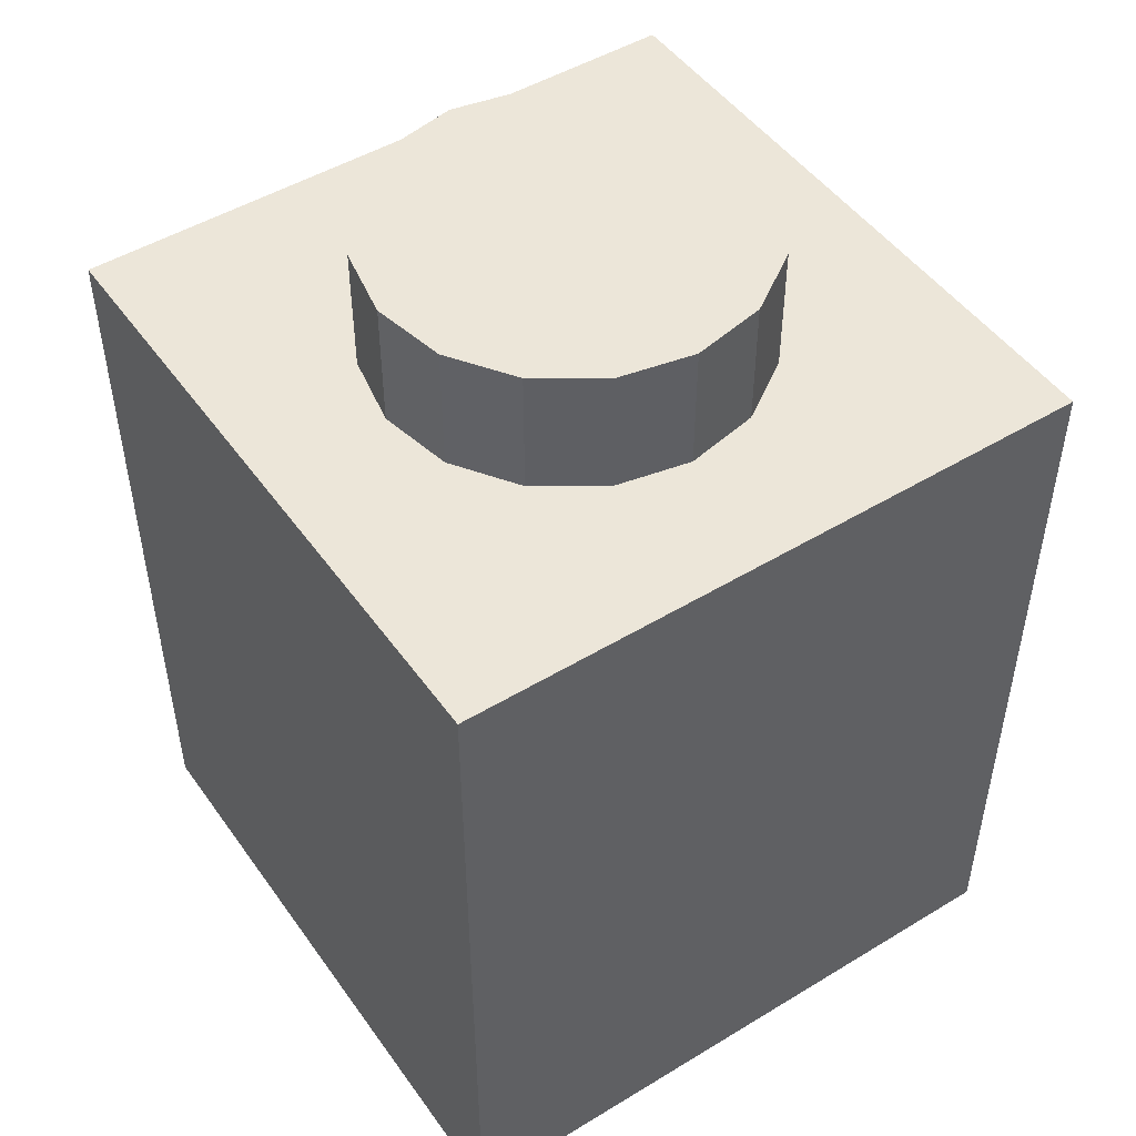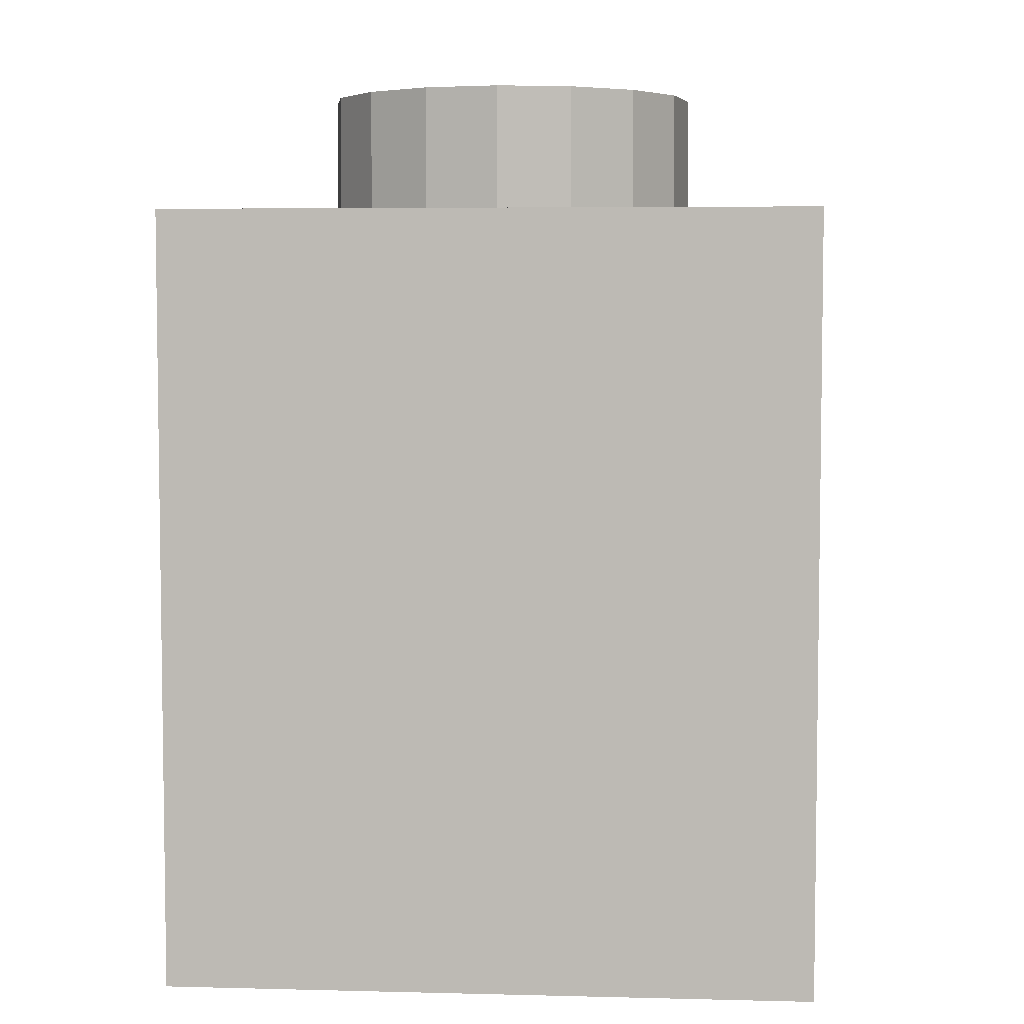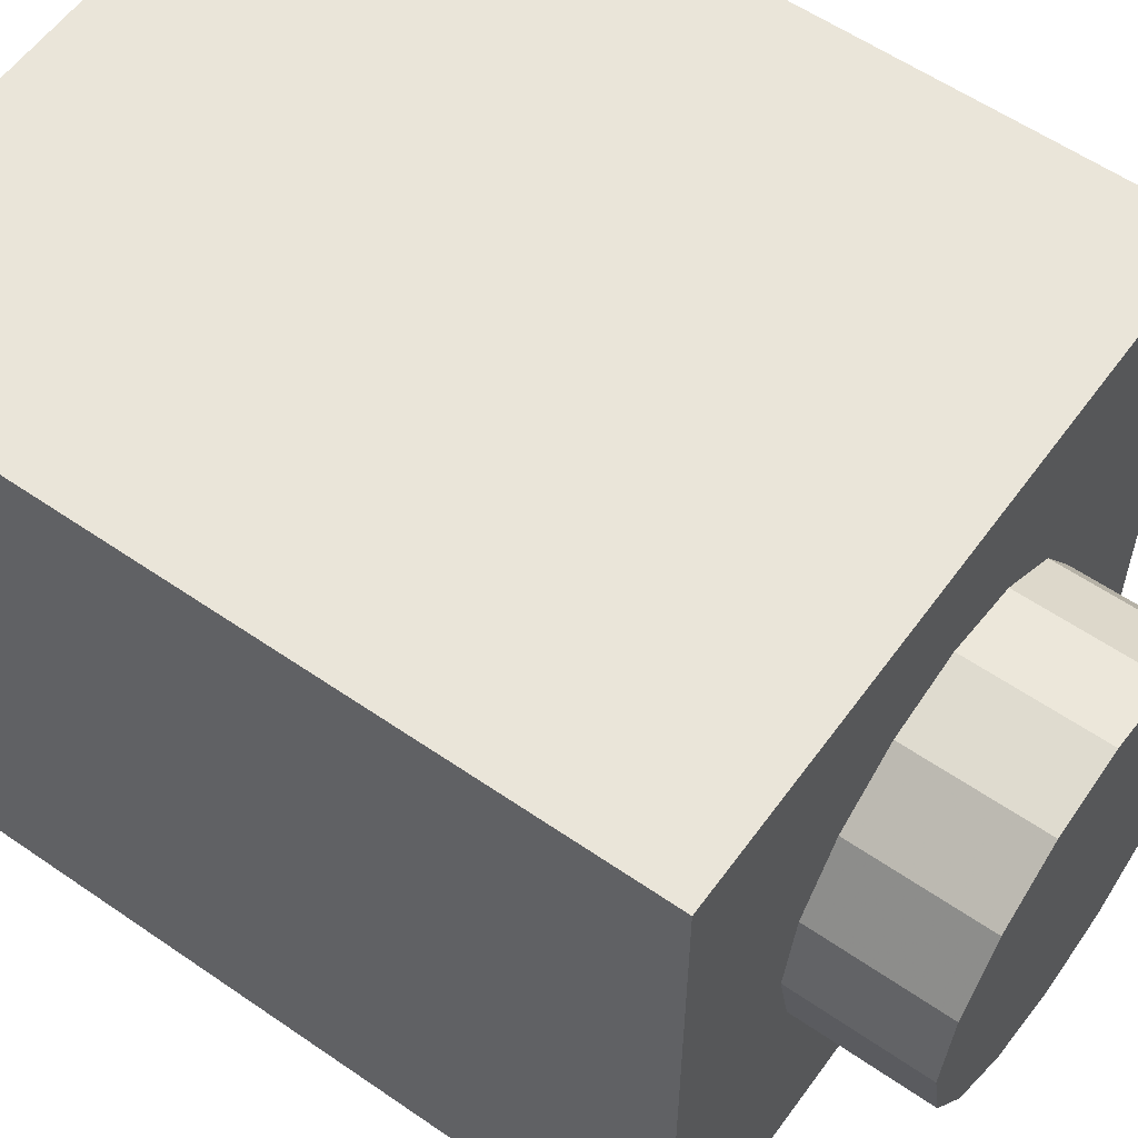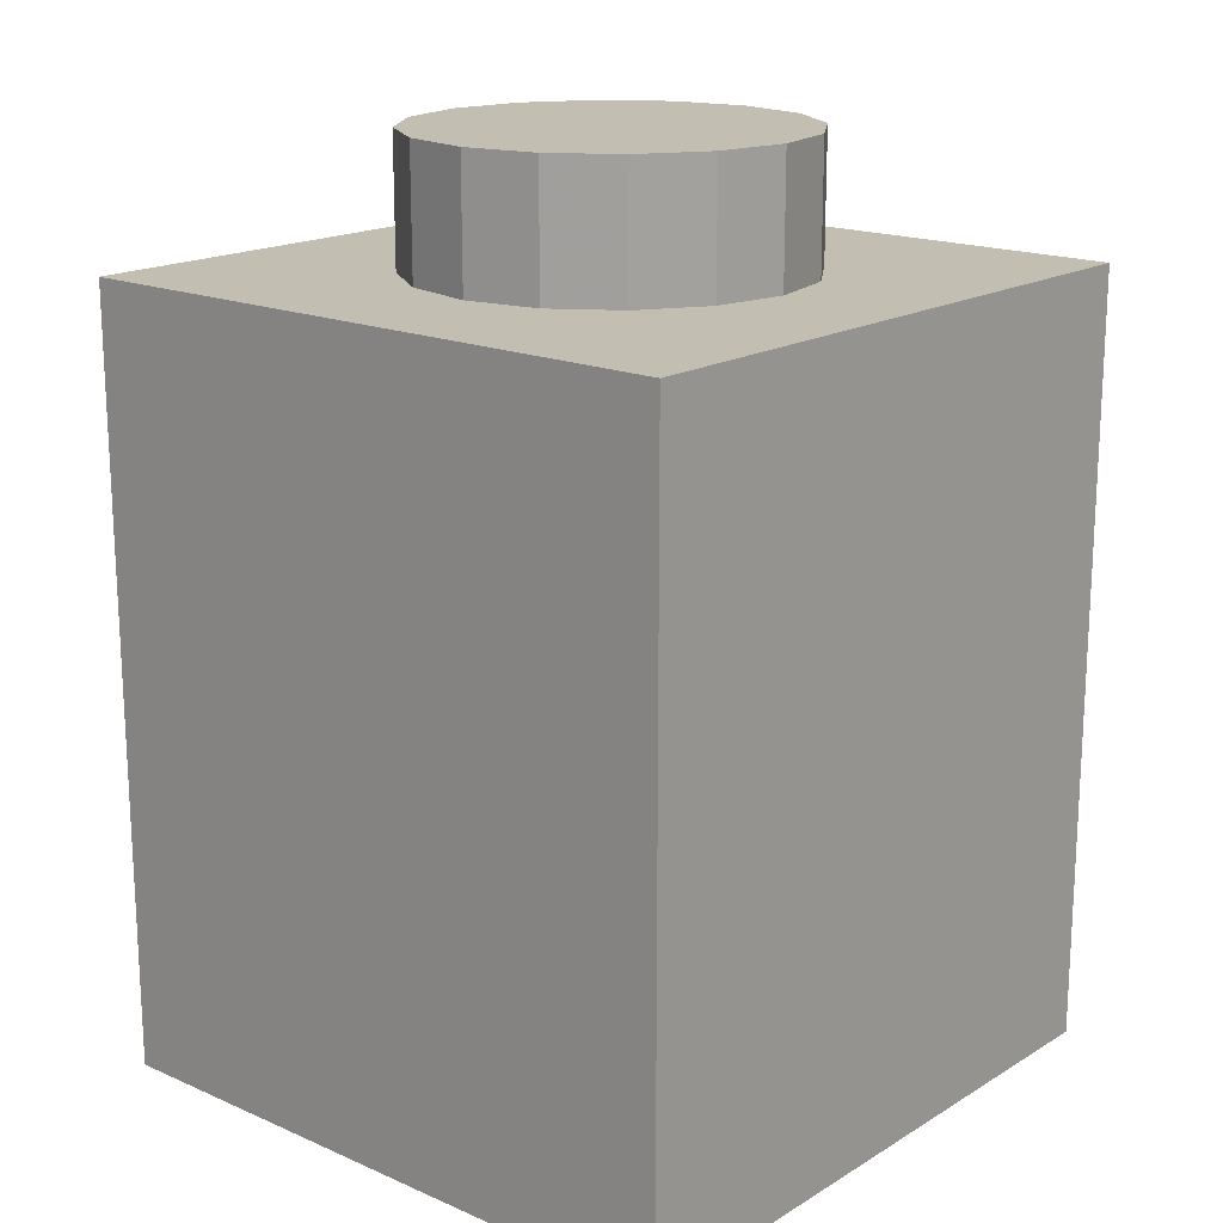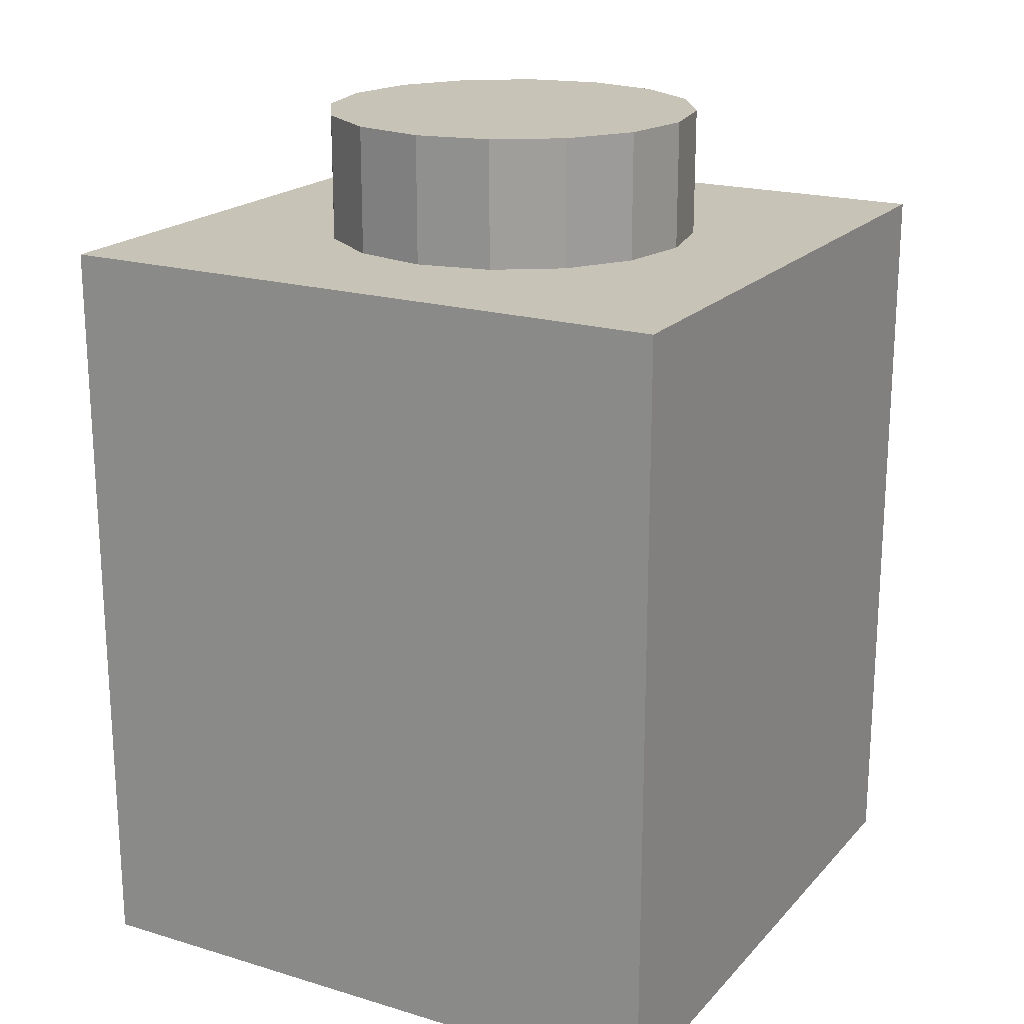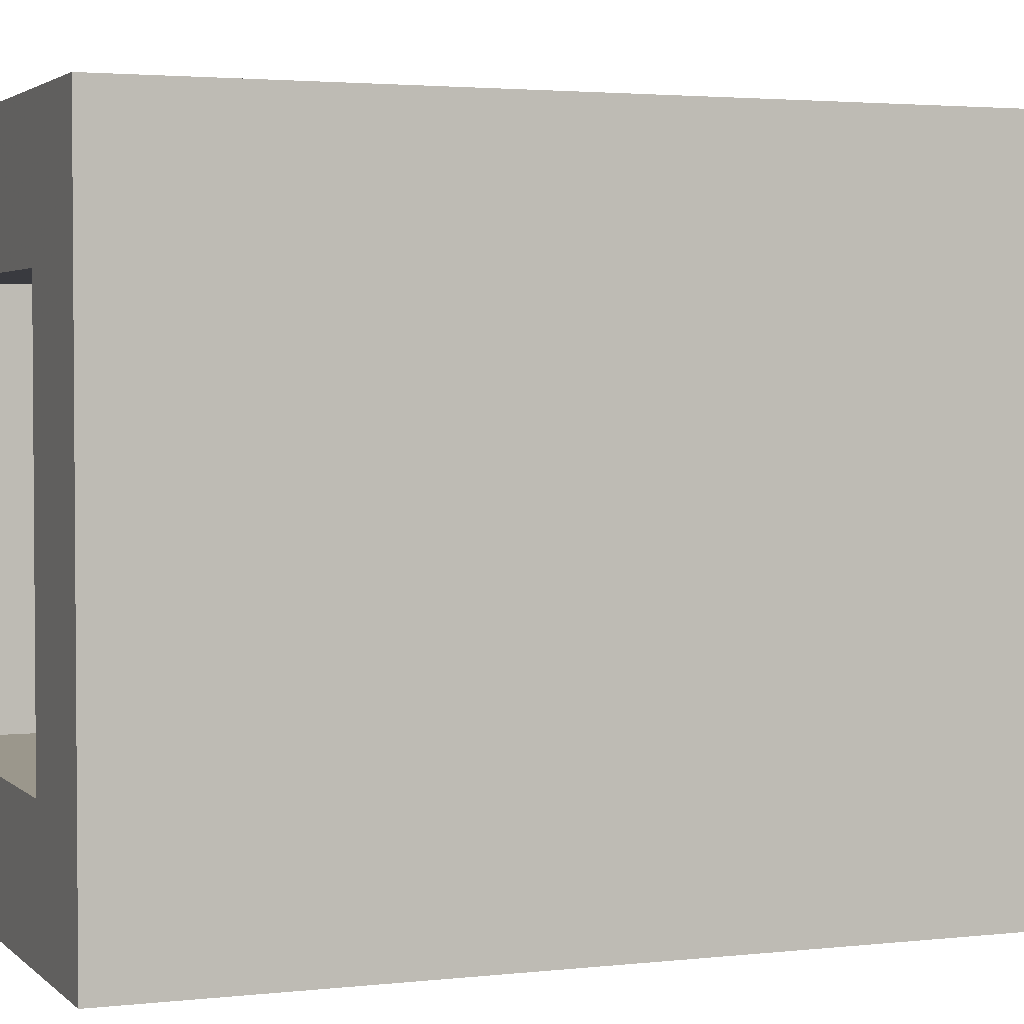
<metadata>
{"format":"obj","ext":"obj","renderer":"f3d","projection":"perspective","resolution":1024,"background":"white","views":[{"elev":48.7,"azim":56.0,"up":"+Z"},{"elev":5.1,"azim":4.5,"up":"+Z"},{"elev":57.9,"azim":-54.4,"up":"+Y"},{"elev":17.4,"azim":40.5,"up":"+Z"},{"elev":19.6,"azim":-150.9,"up":"+Z"},{"elev":2.7,"azim":-111.7,"up":"+Y"}]}
</metadata>
<code>
o Object.1
v -14 -94 20
v -20 -100 20
v -26 -94 20
v -20 -94 10
v -14 -94 10
v -14 -100 10
v -14 -106 20
v -14 -106 10
v -14 -106 0
v -14 -94 0
v -12 -102 0
v -10 -110 0
v -20 -110 0
v -15 -110 6
v -20 -110 12
v -25 -110 6
v -30 -110 0
v -30 -110 12
v -30 -105 6
v -30 -100 0
v -26 -106 0
v -22 -108 0
v -20 -106 10
v -26 -106 10
v -26 -106 20
v -26 -100 10
v -26 -94 10
v -26 -94 0
v -18 -92 0
v -10 -90 0
v -20 -90 0
v -15 -90 6
v -10 -90 12
v -20 -90 12
v -15 -90 18
v -10 -90 24
v -20 -90 24
v -15 -95 24
v -10 -100 24
v -10 -95 18
v -10 -100 12
v -10 -105 18
v -10 -110 12
v -10 -110 24
v -15 -110 18
v -20 -110 24
v -25 -110 18
v -30 -110 24
v -30 -105 18
v -30 -100 12
v -30 -100 24
v -30 -95 18
v -30 -90 12
v -30 -95 6
v -30 -90 0
v -28 -98 0
v -25 -90 6
v -25 -90 18
v -30 -90 24
v -25 -95 24
v -22.3 -94.46 24
v -20 -94 24
v -20 -94 28
v -17.7 -94.46 28
v -20 -100 28
v -22.3 -94.46 28
v -24.24 -95.76 28
v -24.24 -95.76 24
v -25.54 -97.7 24
v -25.54 -97.7 28
v -26 -100 24
v -26 -100 28
v -25.54 -102.3 28
v -24.24 -104.2 28
v -22.3 -105.5 28
v -20 -106 28
v -17.7 -105.5 28
v -15.76 -104.2 28
v -15.76 -104.2 24
v -14.46 -102.3 24
v -14.46 -102.3 28
v -14 -100 24
v -14 -100 28
v -14.46 -97.7 24
v -14.46 -97.7 28
v -15.76 -95.76 24
v -15.76 -95.76 28
v -17.7 -94.46 24
v -15 -105 24
v -17.7 -105.5 24
v -20 -106 24
v -22.3 -105.5 24
v -25 -105 24
v -24.24 -104.2 24
v -25.54 -102.3 24
v -10 -105 6
v -10 -100 0
v -10 -95 6
f 1 2 3
f 1 3 4
f 4 5 1
f 1 5 6
f 1 6 7
f 8 7 6
f 9 8 6
f 9 6 10
f 9 10 11
f 9 11 12
f 13 9 12
f 13 12 14
f 13 14 15
f 15 16 13
f 17 13 16
f 17 16 18
f 17 18 19
f 17 19 20
f 17 20 21
f 17 21 22
f 9 22 21
f 21 23 9
f 23 21 24
f 24 25 23
f 7 23 25
f 25 2 7
f 24 26 25
f 3 25 26
f 3 26 27
f 27 26 28
f 4 27 28
f 28 10 4
f 28 29 10
f 30 10 29
f 30 29 31
f 31 32 30
f 33 30 32
f 33 32 34
f 34 35 33
f 36 33 35
f 36 35 37
f 36 37 38
f 36 38 39
f 36 39 40
f 41 40 39
f 39 42 41
f 43 41 42
f 43 42 44
f 44 45 43
f 15 43 45
f 15 45 46
f 46 47 15
f 18 15 47
f 18 47 48
f 18 48 49
f 18 49 50
f 51 50 49
f 50 51 52
f 50 52 53
f 53 54 50
f 20 50 54
f 20 54 55
f 20 55 56
f 28 56 55
f 31 28 55
f 55 57 31
f 34 31 57
f 34 57 53
f 53 58 34
f 37 34 58
f 37 58 59
f 37 59 60
f 60 61 37
f 62 37 61
f 61 63 62
f 64 62 63
f 65 64 63
f 63 66 65
f 67 65 66
f 66 68 67
f 67 68 69
f 69 70 67
f 70 69 71
f 71 72 70
f 72 65 70
f 65 72 73
f 65 73 74
f 65 74 75
f 65 75 76
f 76 77 65
f 78 65 77
f 78 77 79
f 79 80 78
f 81 78 80
f 80 82 81
f 83 81 82
f 82 84 83
f 85 83 84
f 84 86 85
f 87 85 86
f 88 87 86
f 86 37 88
f 87 88 64
f 65 85 87
f 86 84 38
f 65 83 85
f 82 39 84
f 83 65 81
f 82 80 39
f 89 39 80
f 39 89 44
f 46 44 89
f 46 89 79
f 46 79 90
f 46 90 91
f 91 92 46
f 93 46 92
f 93 92 94
f 94 95 93
f 51 93 95
f 51 95 71
f 48 93 51
f 73 95 94
f 94 92 74
f 48 46 93
f 92 91 75
f 91 90 76
f 80 79 89
f 90 79 77
f 81 65 78
f 77 76 90
f 76 75 91
f 75 74 92
f 94 74 73
f 95 73 72
f 72 71 95
f 69 51 71
f 60 51 69
f 69 68 60
f 68 66 61
f 70 65 67
f 65 87 64
f 62 64 88
f 63 61 66
f 62 88 37
f 61 60 68
f 51 60 59
f 53 59 58
f 55 53 57
f 28 21 56
f 53 55 54
f 59 53 52
f 59 52 51
f 51 49 48
f 46 48 47
f 44 46 45
f 41 43 96
f 41 96 97
f 97 98 41
f 33 41 98
f 97 30 98
f 12 97 96
f 12 96 43
f 39 44 42
f 41 33 40
f 38 84 39
f 38 37 86
f 36 40 33
f 34 37 35
f 33 98 30
f 31 34 32
f 30 97 10
f 28 31 29
f 21 28 26
f 21 26 24
f 20 56 21
f 50 20 19
f 50 19 18
f 17 22 13
f 15 18 16
f 43 15 14
f 43 14 12
f 9 13 22
f 97 12 11
f 97 11 10
f 8 9 23
f 23 7 8
f 5 10 6
f 5 4 10
f 27 4 3
f 25 3 2
f 1 7 2

</code>
